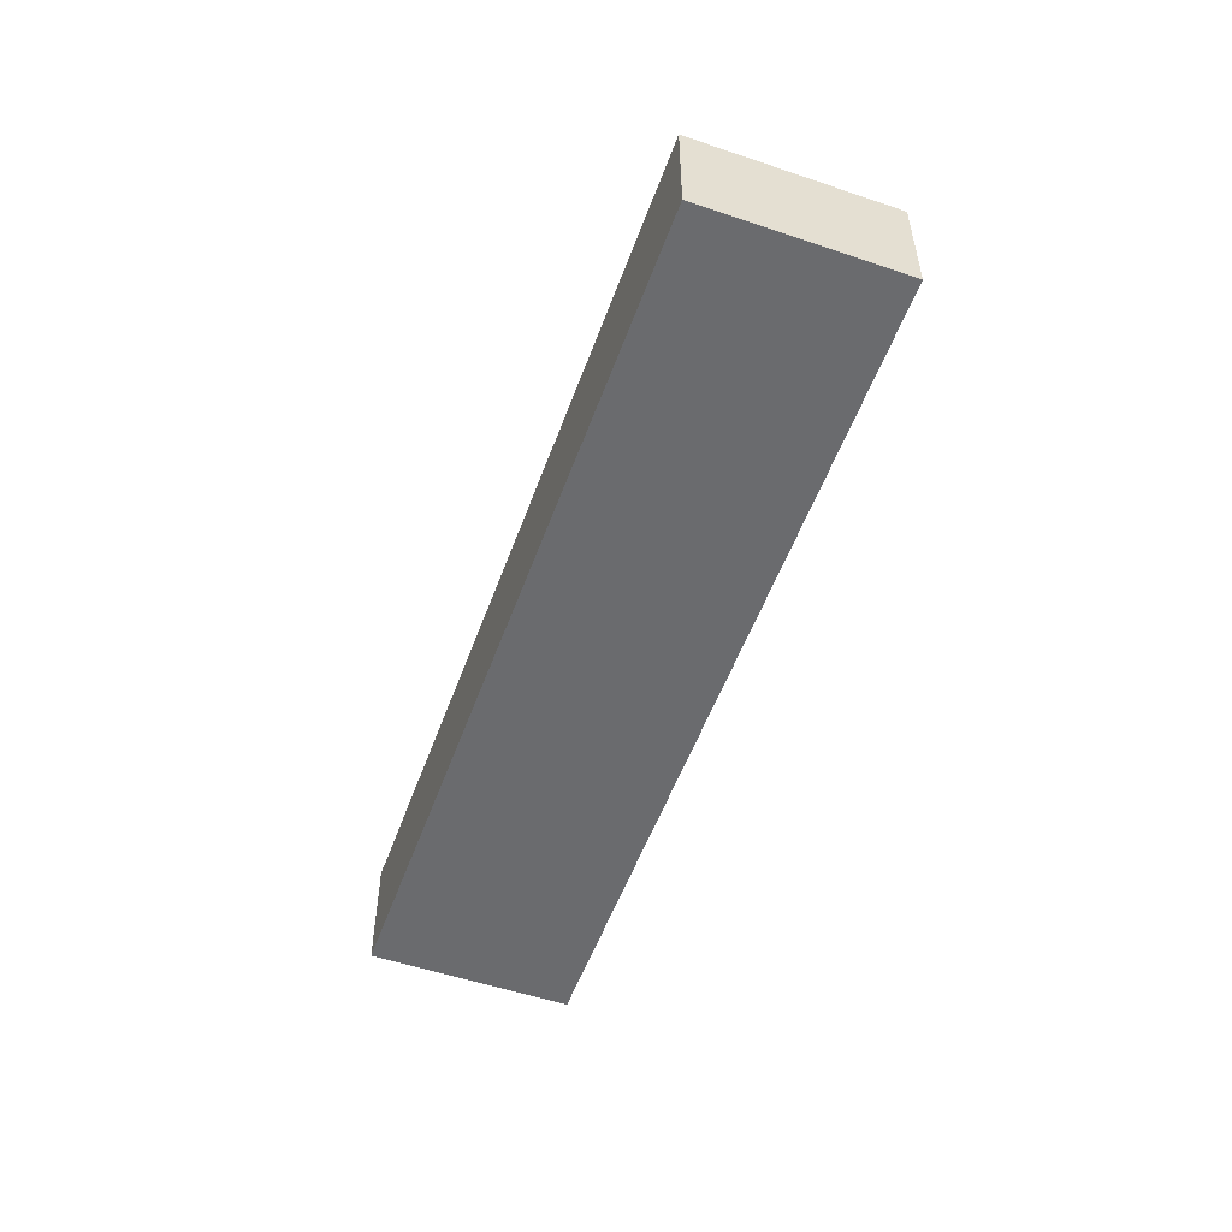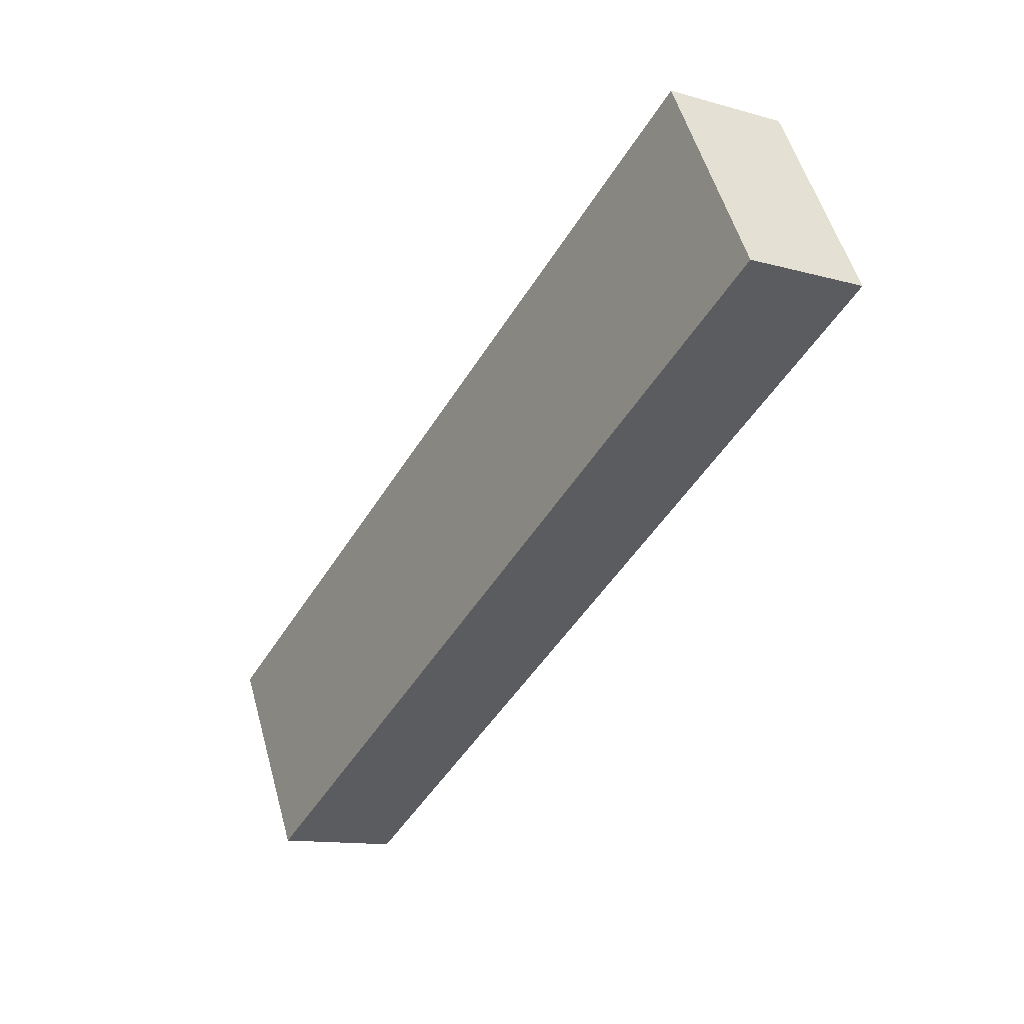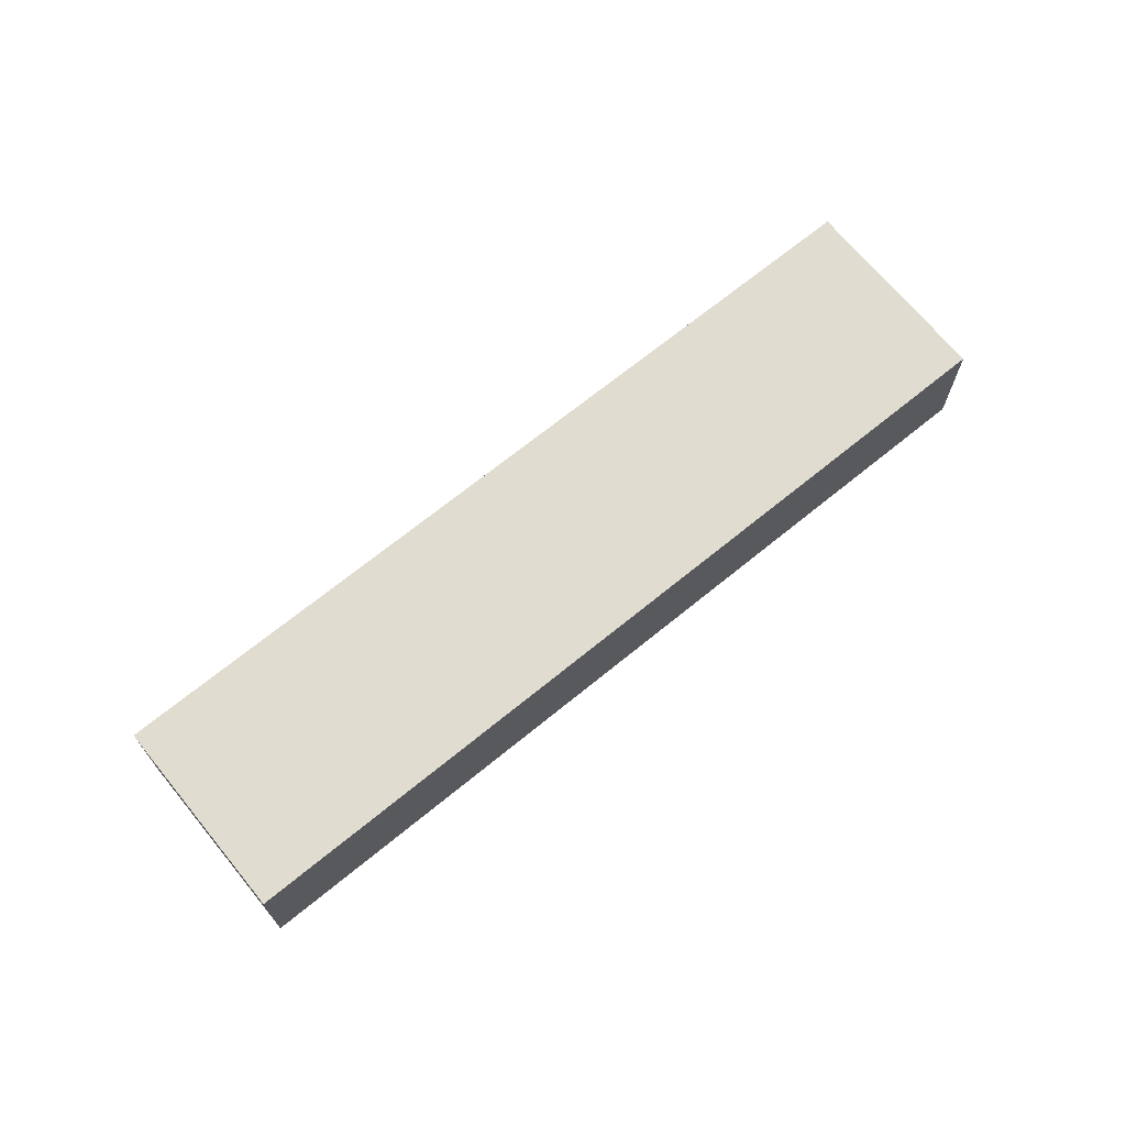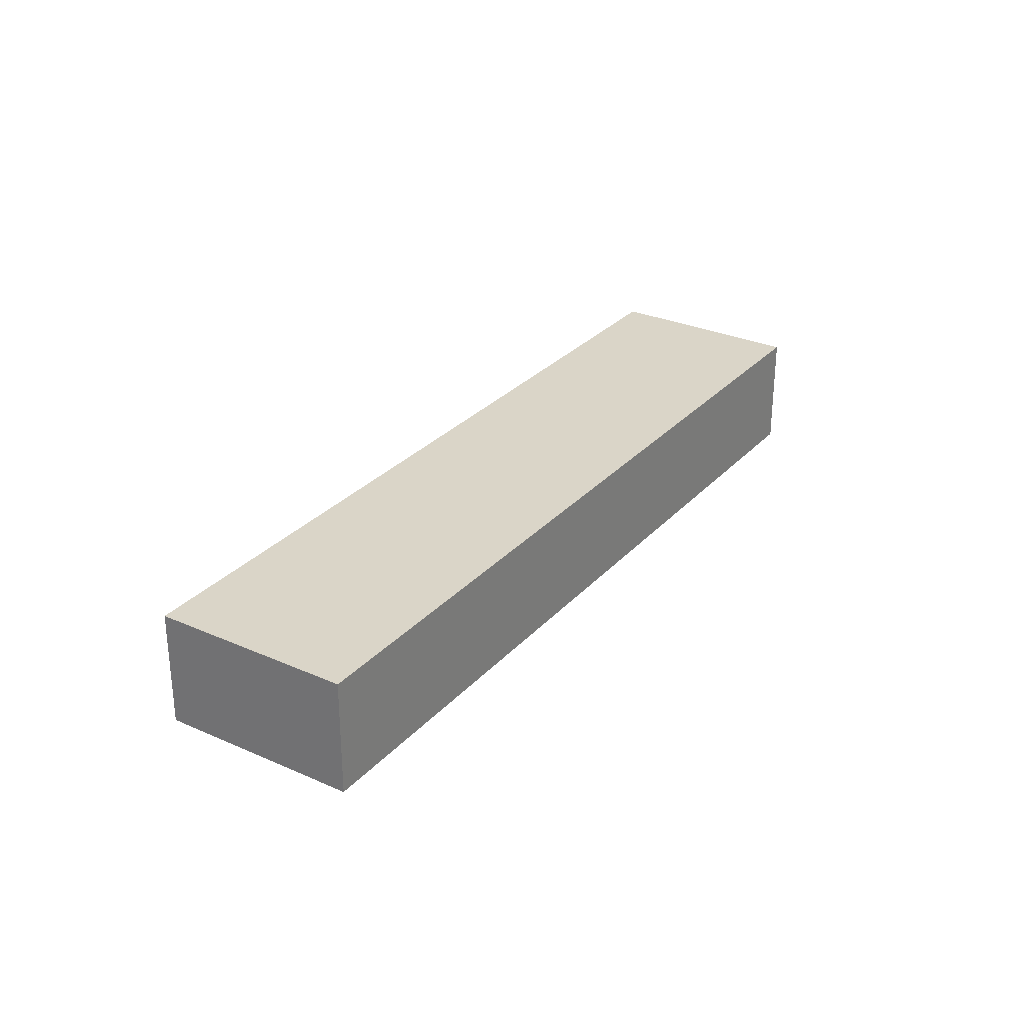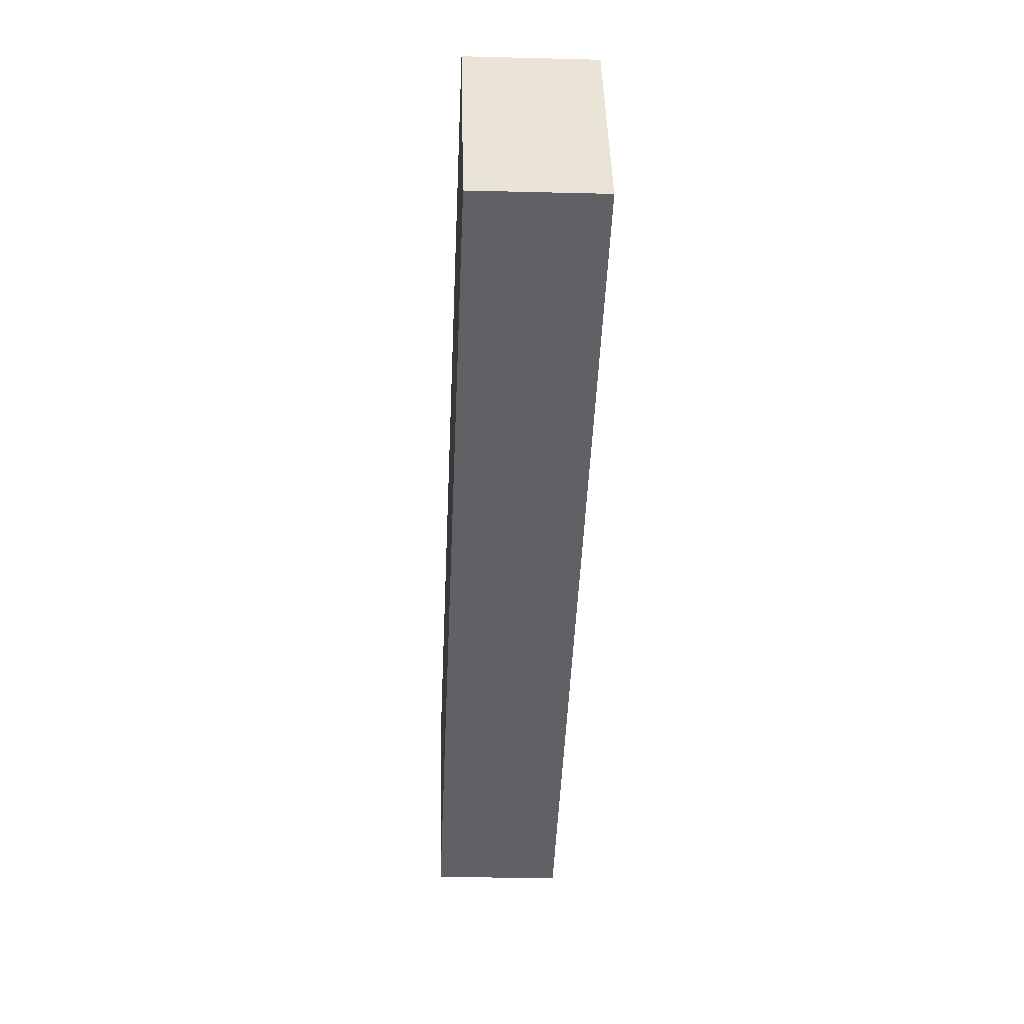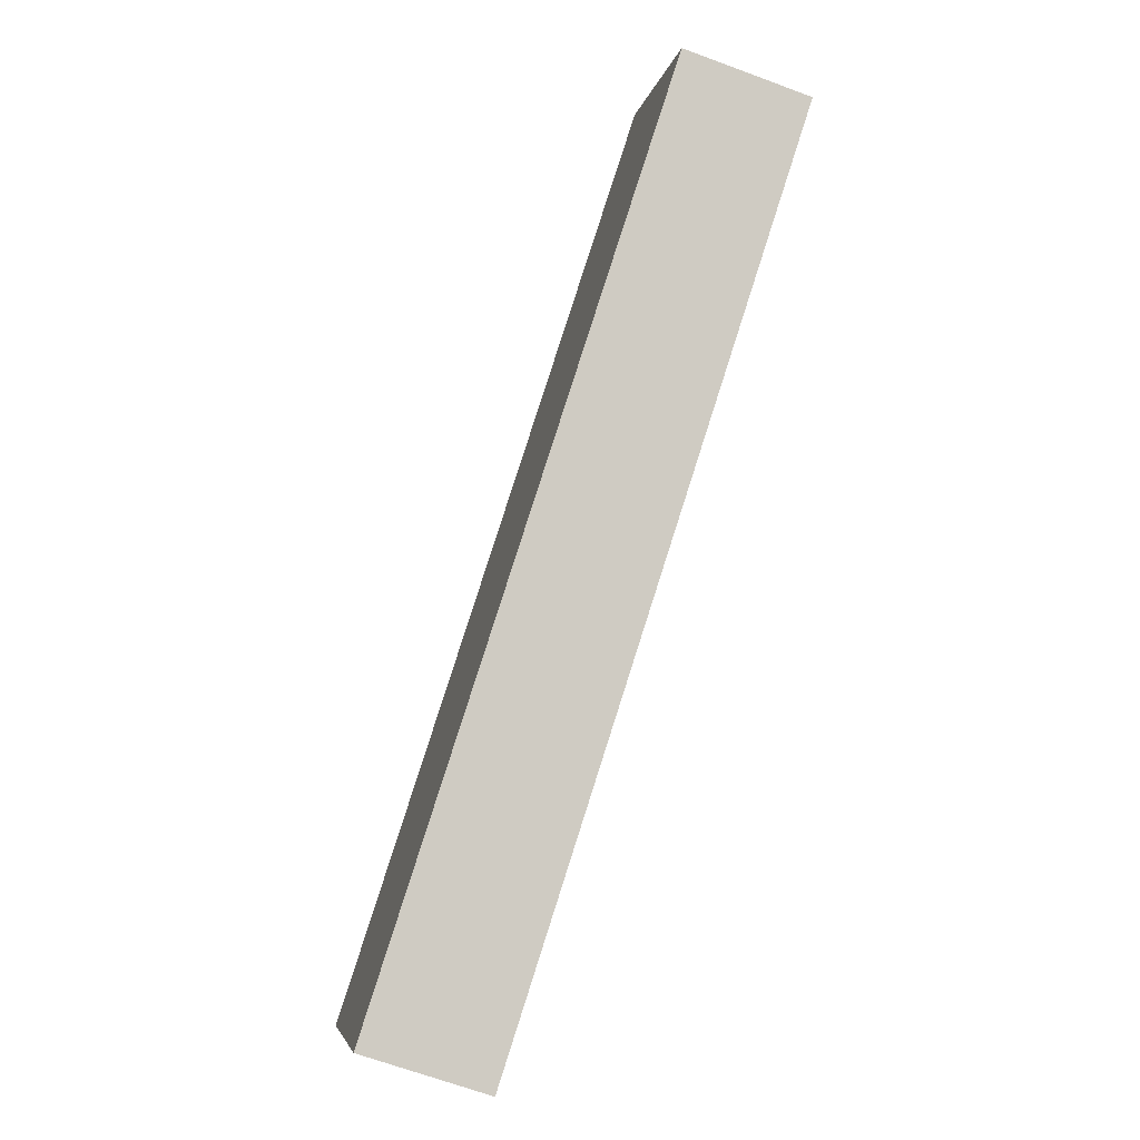
<metadata>
{"format":"obj","ext":"obj","renderer":"f3d","projection":"perspective","resolution":1024,"background":"white","views":[{"elev":-53.4,"azim":-81.2,"up":"+Y"},{"elev":-12.3,"azim":-123.5,"up":"+Z"},{"elev":69.4,"azim":169.3,"up":"+Y"},{"elev":29.2,"azim":151.9,"up":"+Y"},{"elev":-18.8,"azim":-92.8,"up":"+Z"},{"elev":-67.8,"azim":-110.3,"up":"+Z"}]}
</metadata>
<code>
v  2.858 4.324 5.214
v  27.78 4.324 -15.1
v  9.221e-05 4.324 -0.0001369
v  31.35 4.324 -8.551
v  3.553 4.324 6.483
v  2.858 -3.193e-16 5.214
v  31.35 5.236e-16 -8.551
v  3.553 -3.97e-16 6.483
v  0 0 0
v  27.78 9.245e-16 -15.1
g defaultobject
f 1 2 3
f 2 1 4
f 4 1 5
f 6 7 8
f 7 6 9
f 7 9 10
f 7 5 8
f 5 7 4
f 10 4 7
f 4 10 2
f 3 10 9
f 10 3 2
f 1 9 6
f 9 1 3
f 5 6 8
f 6 5 1

</code>
